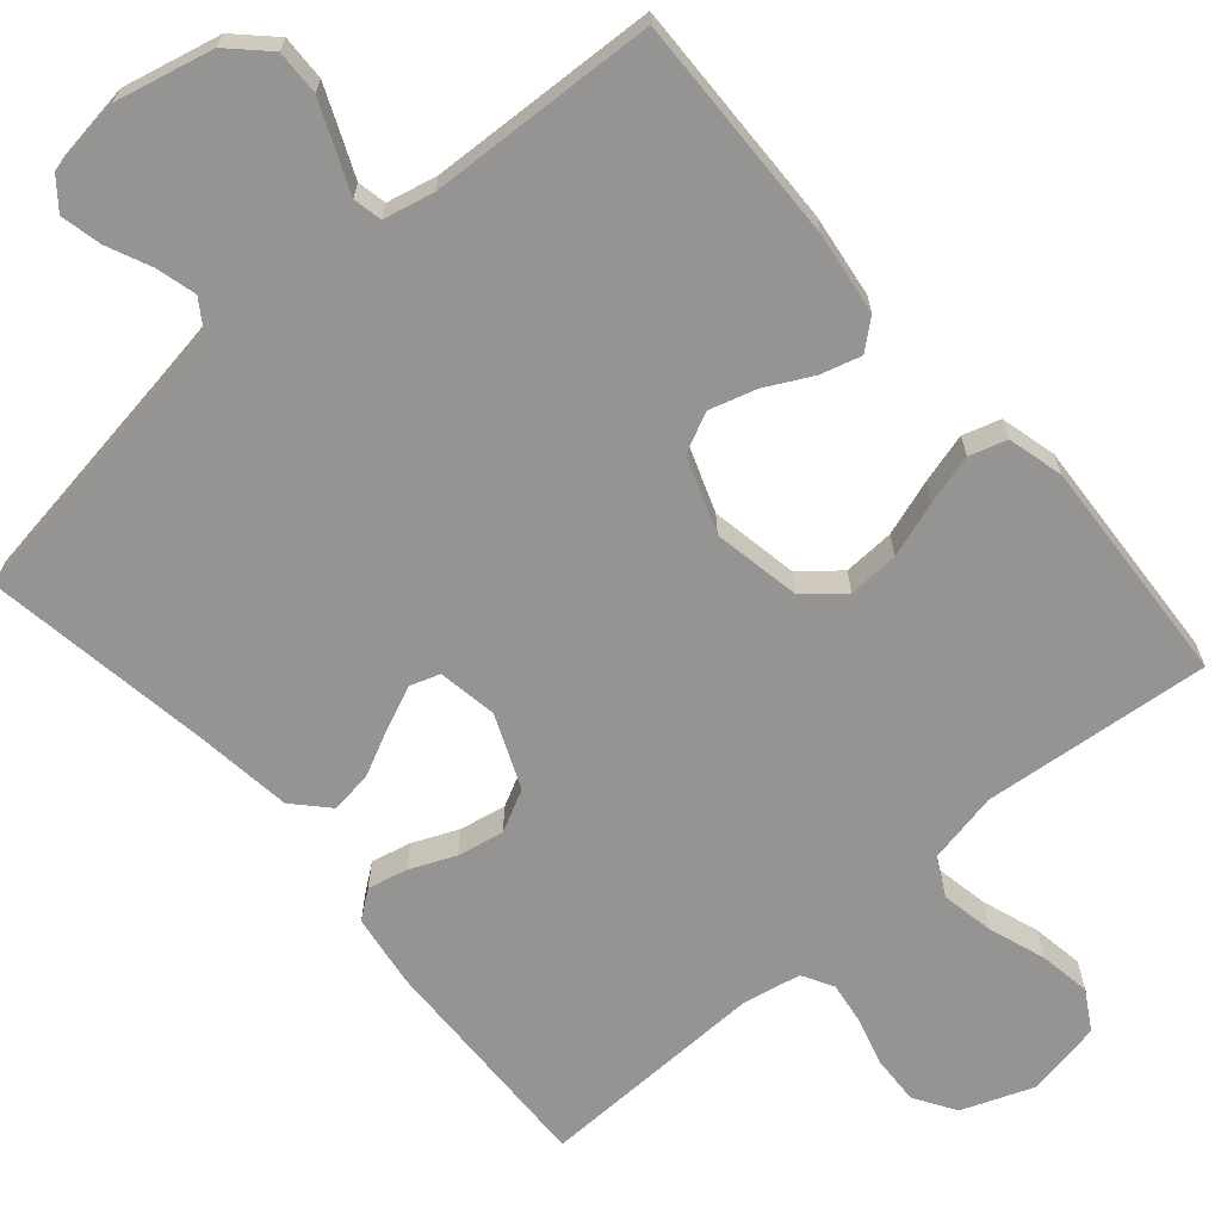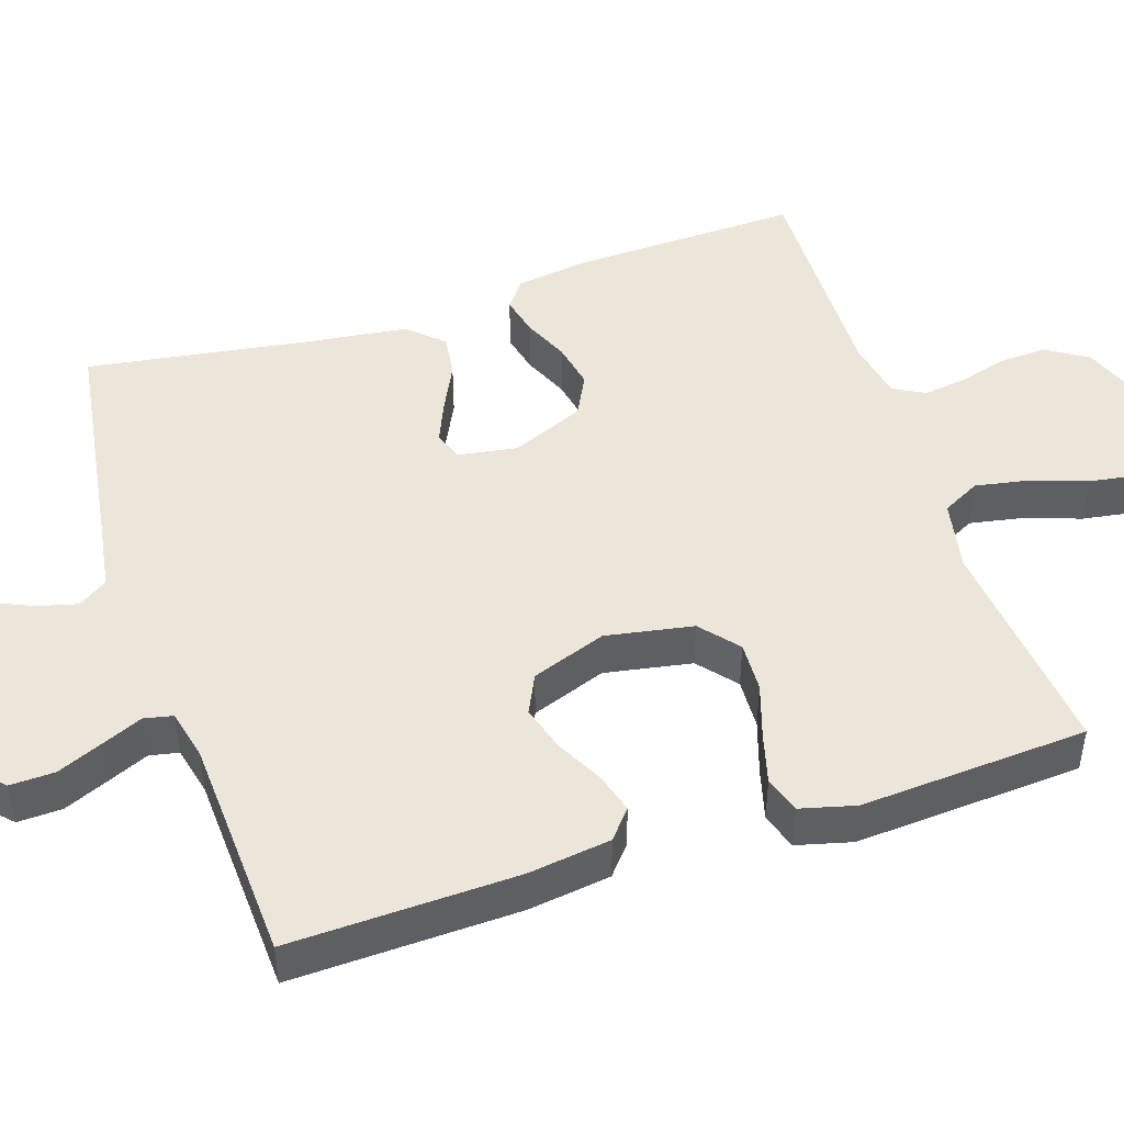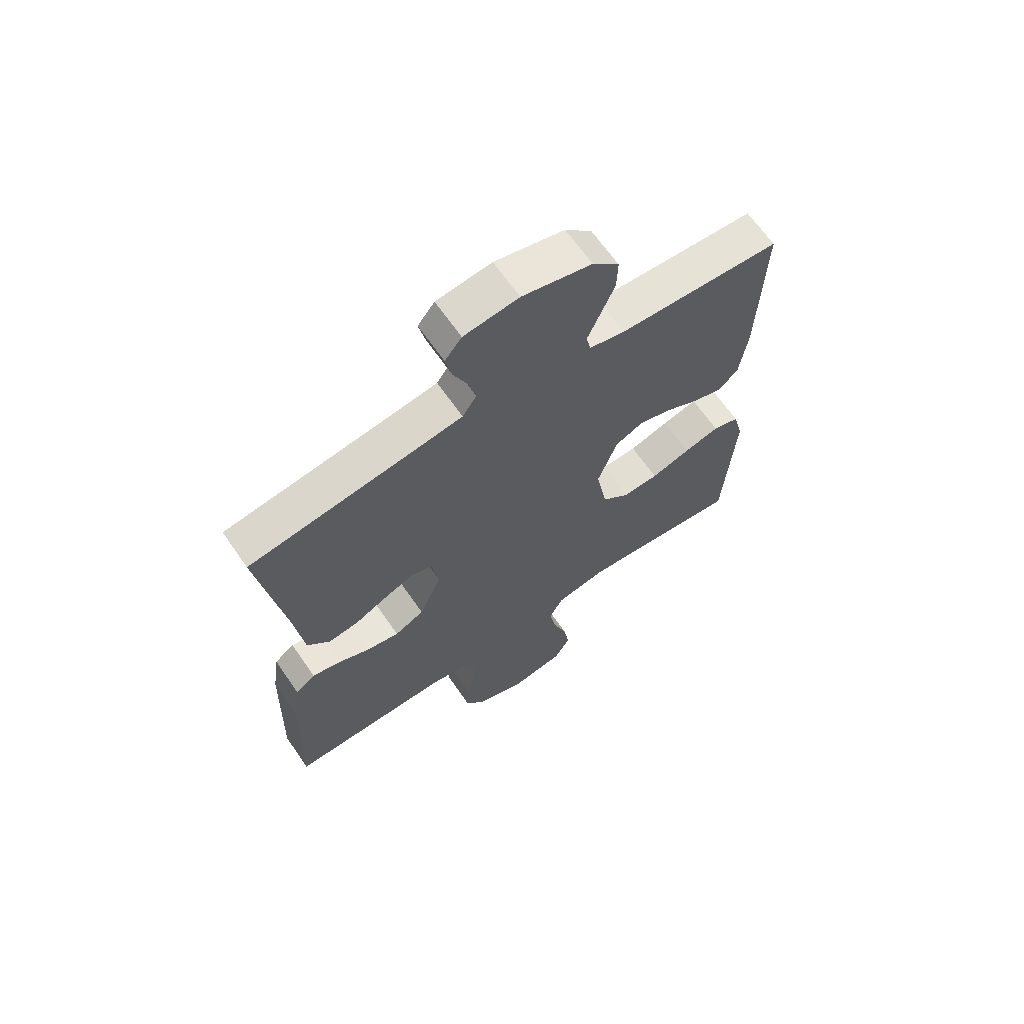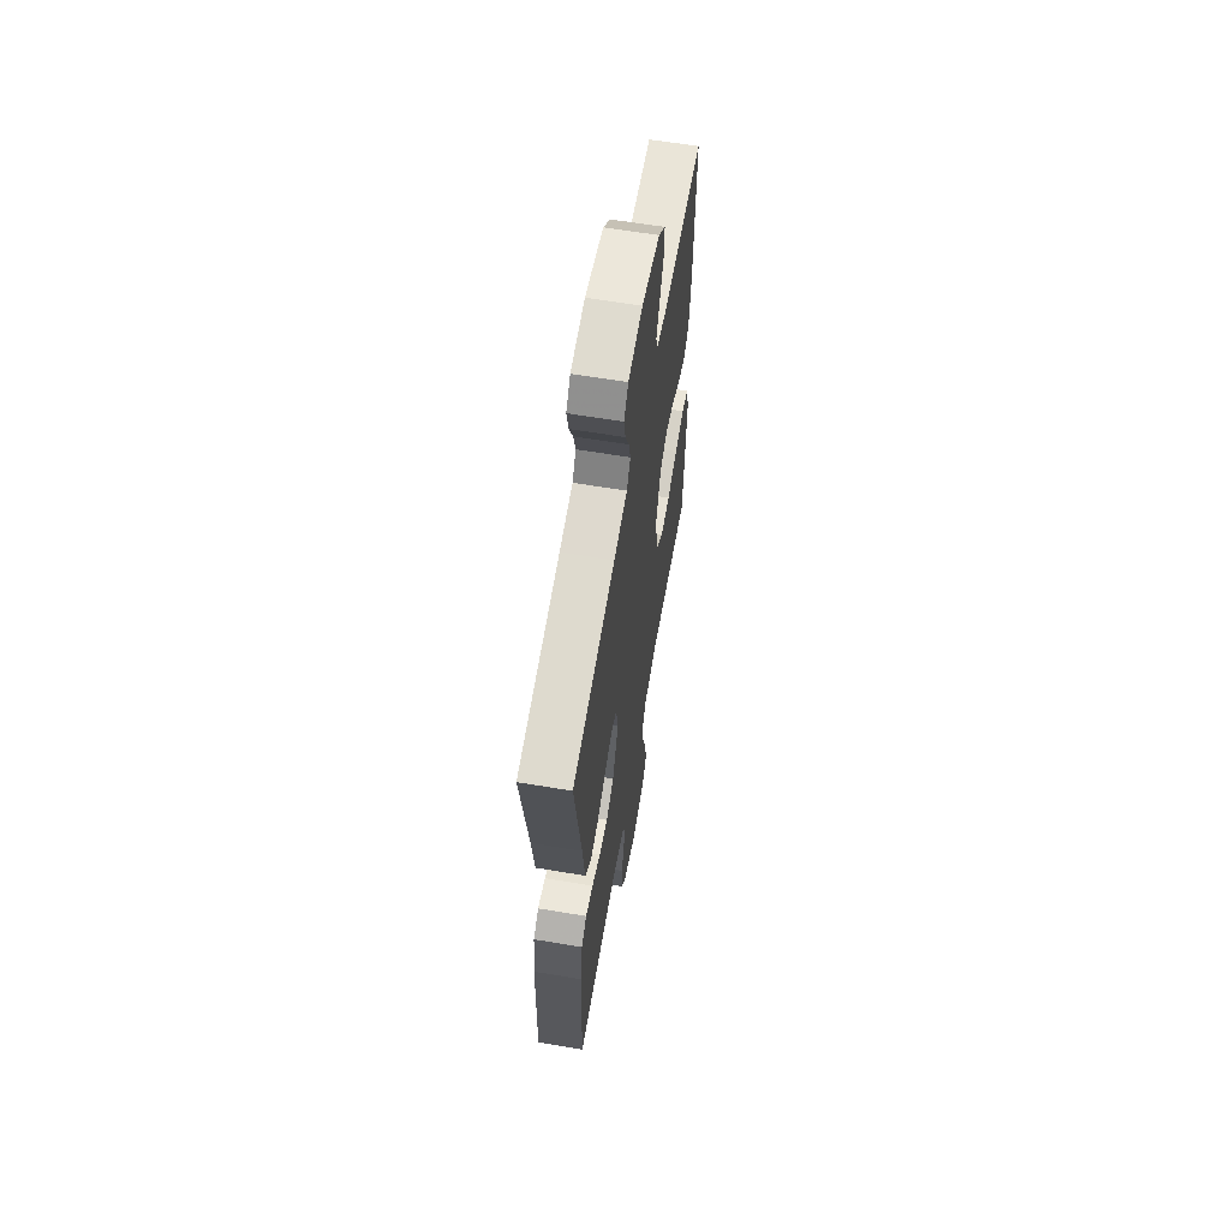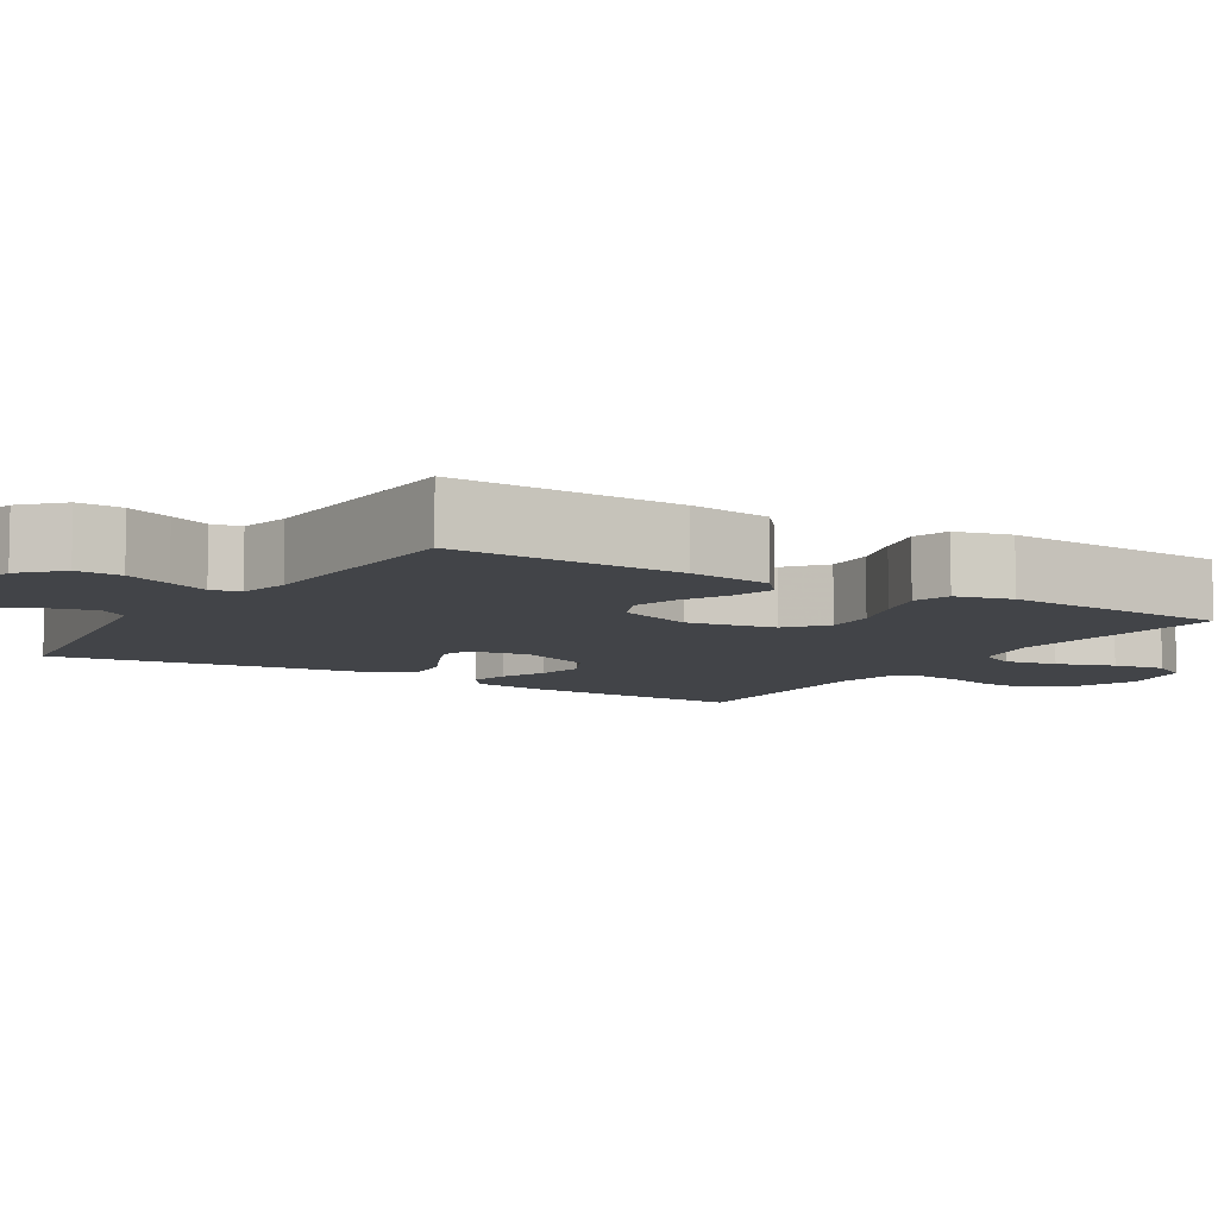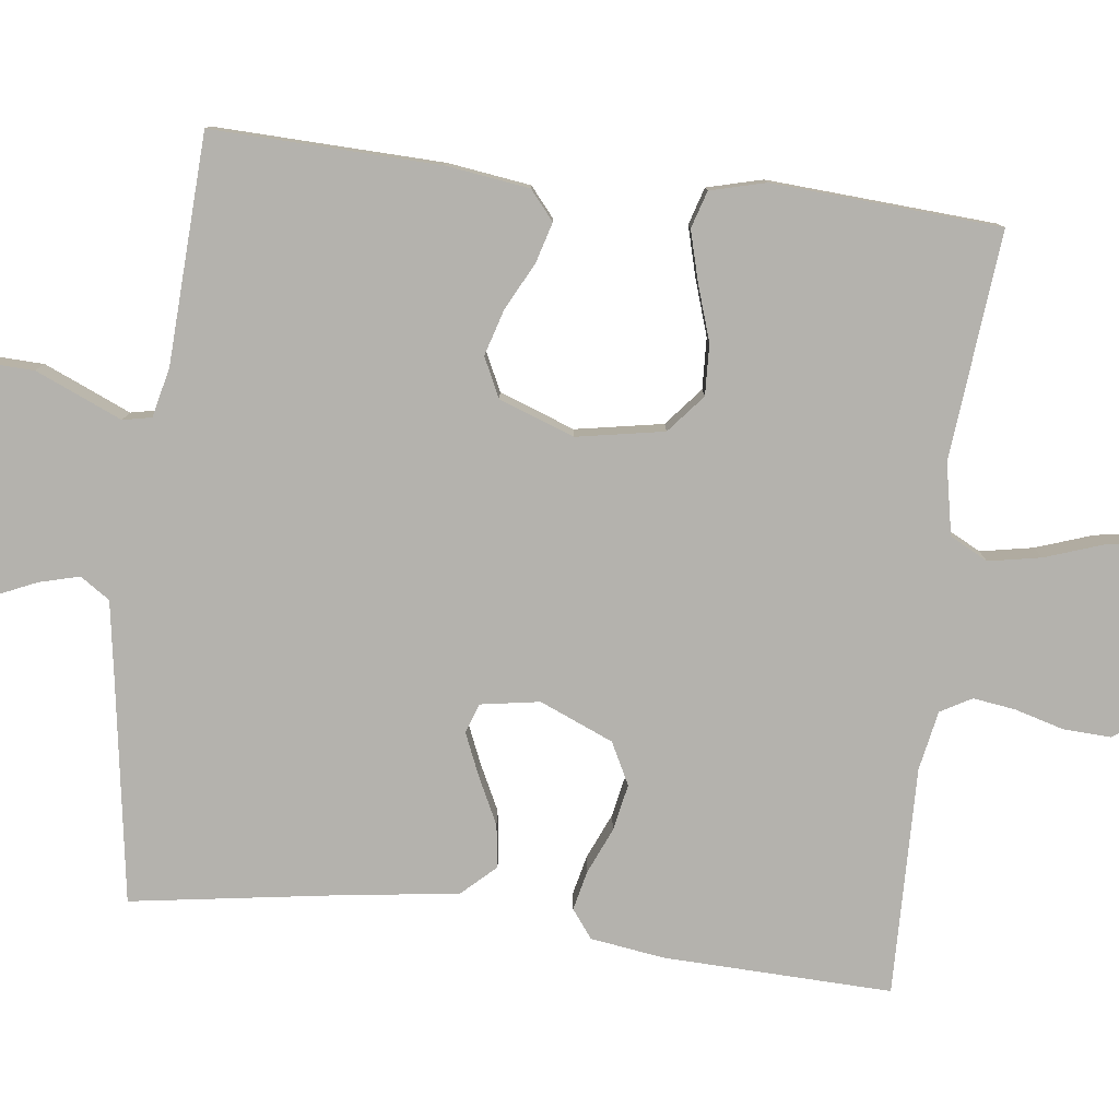
<metadata>
{"format":"obj","ext":"obj","renderer":"f3d","projection":"perspective","resolution":1024,"background":"white","views":[{"elev":-67.1,"azim":40.8,"up":"+Y"},{"elev":47.0,"azim":71.7,"up":"+Y"},{"elev":65.7,"azim":-34.6,"up":"+Z"},{"elev":62.1,"azim":-80.3,"up":"+Z"},{"elev":-7.9,"azim":58.2,"up":"+Y"},{"elev":-79.5,"azim":83.0,"up":"+Y"}]}
</metadata>
<code>
v -0.5 0.07 0.5
v -0.2 0.07 0.546
v -0.106 0.07 0.561
v -0.08 0.07 0.6
v -0.094 0.07 0.653
v -0.12 0.07 0.711
v -0.132 0.07 0.765
v -0.101 0.07 0.804
v 0 0.07 0.818
v 0.128 0.07 0.788
v 0.177 0.07 0.74
v 0.175 0.07 0.681
v 0.149 0.07 0.62
v 0.126 0.07 0.567
v 0.134 0.07 0.529
v 0.2 0.07 0.514
v 0.5 0.07 0.5
v 0.491 0.07 0.2
v 0.476 0.07 0.091
v 0.438 0.07 0.059
v 0.385 0.07 0.074
v 0.323 0.07 0.106
v 0.262 0.07 0.124
v 0.21 0.07 0.099
v 0.174 0.07 0
v 0.195 0.07 -0.115
v 0.245 0.07 -0.157
v 0.312 0.07 -0.154
v 0.385 0.07 -0.13
v 0.451 0.07 -0.112
v 0.5 0.07 -0.127
v 0.519 0.07 -0.2
v 0.5 0.07 -0.5
v 0.2 0.07 -0.471
v 0.106 0.07 -0.49
v 0.08 0.07 -0.54
v 0.093 0.07 -0.609
v 0.119 0.07 -0.684
v 0.13 0.07 -0.752
v 0.1 0.07 -0.803
v 0 0.07 -0.822
v -0.094 0.07 -0.786
v -0.128 0.07 -0.732
v -0.125 0.07 -0.669
v -0.107 0.07 -0.605
v -0.099 0.07 -0.549
v -0.122 0.07 -0.508
v -0.2 0.07 -0.493
v -0.5 0.07 -0.5
v -0.491 0.07 -0.2
v -0.477 0.07 -0.103
v -0.44 0.07 -0.075
v -0.388 0.07 -0.087
v -0.328 0.07 -0.113
v -0.267 0.07 -0.125
v -0.212 0.07 -0.097
v -0.171 0.07 0
v -0.184 0.07 0.078
v -0.223 0.07 0.091
v -0.279 0.07 0.067
v -0.34 0.07 0.037
v -0.396 0.07 0.029
v -0.438 0.07 0.074
v -0.454 0.07 0.2
v -0.5 0 0.5
v -0.2 0 0.546
v -0.106 0 0.561
v -0.08 0 0.6
v -0.094 0 0.653
v -0.12 0 0.711
v -0.132 0 0.765
v -0.101 0 0.804
v 0 0 0.818
v 0.128 0 0.788
v 0.177 0 0.74
v 0.175 0 0.681
v 0.149 0 0.62
v 0.126 0 0.567
v 0.134 0 0.529
v 0.2 0 0.514
v 0.5 0 0.5
v 0.491 0 0.2
v 0.476 0 0.091
v 0.438 0 0.059
v 0.385 0 0.074
v 0.323 0 0.106
v 0.262 0 0.124
v 0.21 0 0.099
v 0.174 0 0
v 0.195 0 -0.115
v 0.245 0 -0.157
v 0.312 0 -0.154
v 0.385 0 -0.13
v 0.451 0 -0.112
v 0.5 0 -0.127
v 0.519 0 -0.2
v 0.5 0 -0.5
v 0.2 0 -0.471
v 0.106 0 -0.49
v 0.08 0 -0.54
v 0.093 0 -0.609
v 0.119 0 -0.684
v 0.13 0 -0.752
v 0.1 0 -0.803
v 0 0 -0.822
v -0.094 0 -0.786
v -0.128 0 -0.732
v -0.125 0 -0.669
v -0.107 0 -0.605
v -0.099 0 -0.549
v -0.122 0 -0.508
v -0.2 0 -0.493
v -0.5 0 -0.5
v -0.491 0 -0.2
v -0.477 0 -0.103
v -0.44 0 -0.075
v -0.388 0 -0.087
v -0.328 0 -0.113
v -0.267 0 -0.125
v -0.212 0 -0.097
v -0.171 0 0
v -0.184 0 0.078
v -0.223 0 0.091
v -0.279 0 0.067
v -0.34 0 0.037
v -0.396 0 0.029
v -0.438 0 0.074
v -0.454 0 0.2
f 61 62 63 64
f 60 61 64 1
f 59 60 1 2
f 58 59 2 3
f 57 58 3 4
f 51 52 53 54
f 51 54 55
f 48 49 50 51
f 47 48 51 55
f 46 47 55 56
f 42 43 44 45
f 42 45 46
f 41 42 46
f 37 38 39 40
f 36 37 40 41
f 31 32 33 34
f 31 34 35
f 28 29 30 31
f 28 31 35
f 27 28 35
f 26 27 35 36
f 19 20 21 22
f 19 22 23
f 16 17 18 19
f 15 16 19 23
f 11 12 13 14
f 9 10 11 14
f 9 14 15
f 5 6 7 8
f 4 5 8 9
f 57 4 9 15
f 25 26 36 41
f 25 41 46 56
f 57 15 23 24
f 24 25 56 57
f 128 127 126 125
f 65 128 125 124
f 66 65 124 123
f 67 66 123 122
f 68 67 122 121
f 118 117 116 115
f 119 118 115
f 115 114 113 112
f 119 115 112 111
f 120 119 111 110
f 109 108 107 106
f 110 109 106
f 110 106 105
f 104 103 102 101
f 105 104 101 100
f 98 97 96 95
f 99 98 95
f 95 94 93 92
f 99 95 92
f 99 92 91
f 100 99 91 90
f 86 85 84 83
f 87 86 83
f 83 82 81 80
f 87 83 80 79
f 78 77 76 75
f 78 75 74 73
f 79 78 73
f 72 71 70 69
f 73 72 69 68
f 79 73 68 121
f 105 100 90 89
f 120 110 105 89
f 88 87 79 121
f 121 120 89 88
f 1 65 66 2
f 2 66 67 3
f 3 67 68 4
f 4 68 69 5
f 5 69 70 6
f 6 70 71 7
f 7 71 72 8
f 8 72 73 9
f 9 73 74 10
f 10 74 75 11
f 11 75 76 12
f 12 76 77 13
f 13 77 78 14
f 14 78 79 15
f 15 79 80 16
f 16 80 81 17
f 17 81 82 18
f 18 82 83 19
f 19 83 84 20
f 20 84 85 21
f 21 85 86 22
f 22 86 87 23
f 23 87 88 24
f 24 88 89 25
f 25 89 90 26
f 26 90 91 27
f 27 91 92 28
f 28 92 93 29
f 29 93 94 30
f 30 94 95 31
f 31 95 96 32
f 32 96 97 33
f 33 97 98 34
f 34 98 99 35
f 35 99 100 36
f 36 100 101 37
f 37 101 102 38
f 38 102 103 39
f 39 103 104 40
f 40 104 105 41
f 41 105 106 42
f 42 106 107 43
f 43 107 108 44
f 44 108 109 45
f 45 109 110 46
f 46 110 111 47
f 47 111 112 48
f 48 112 113 49
f 49 113 114 50
f 50 114 115 51
f 51 115 116 52
f 52 116 117 53
f 53 117 118 54
f 54 118 119 55
f 55 119 120 56
f 56 120 121 57
f 57 121 122 58
f 58 122 123 59
f 59 123 124 60
f 60 124 125 61
f 61 125 126 62
f 62 126 127 63
f 63 127 128 64
f 64 128 65 1

</code>
